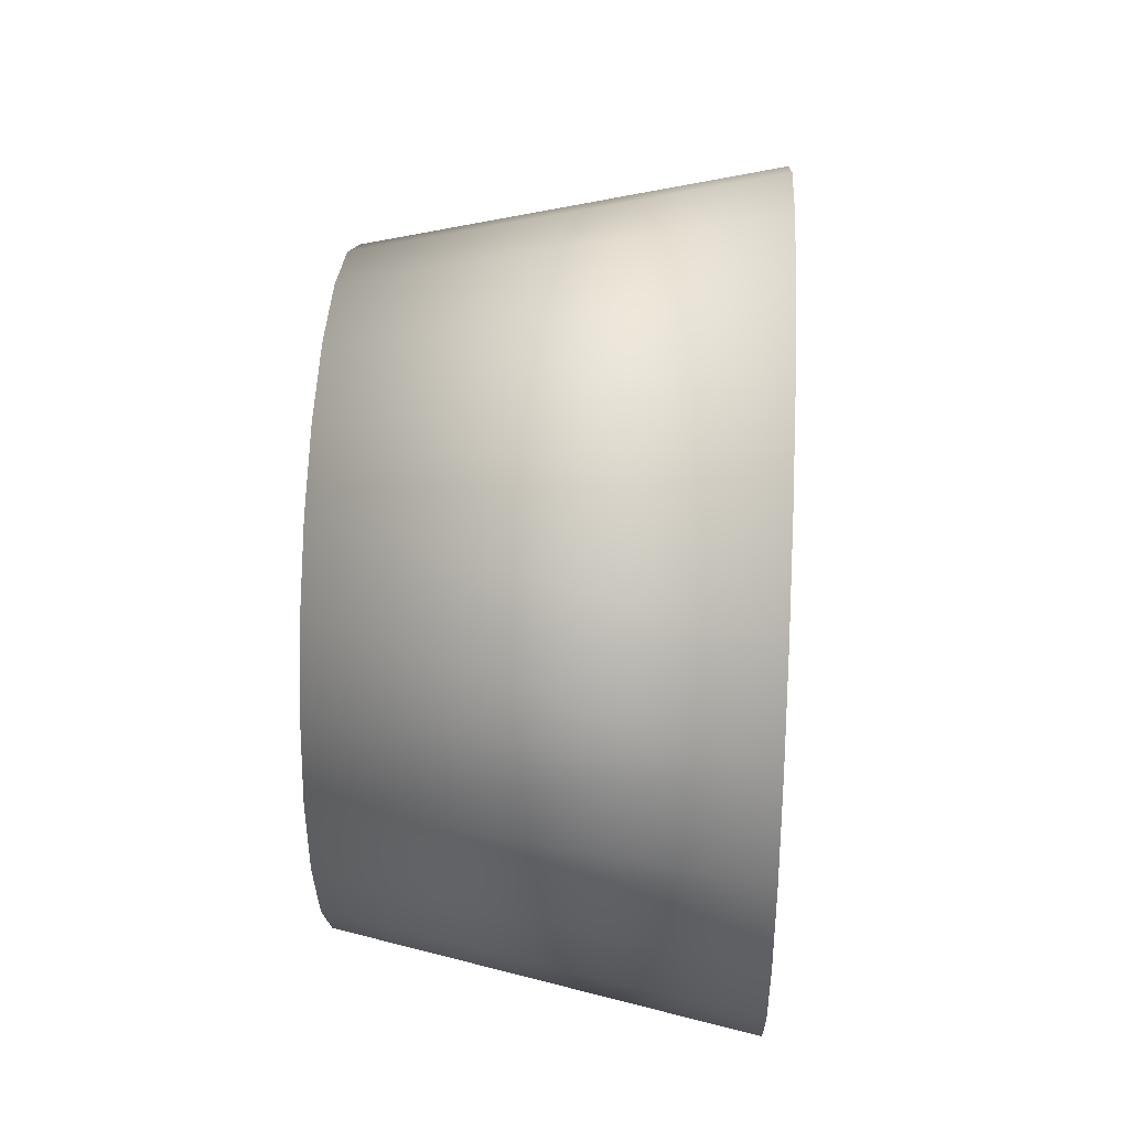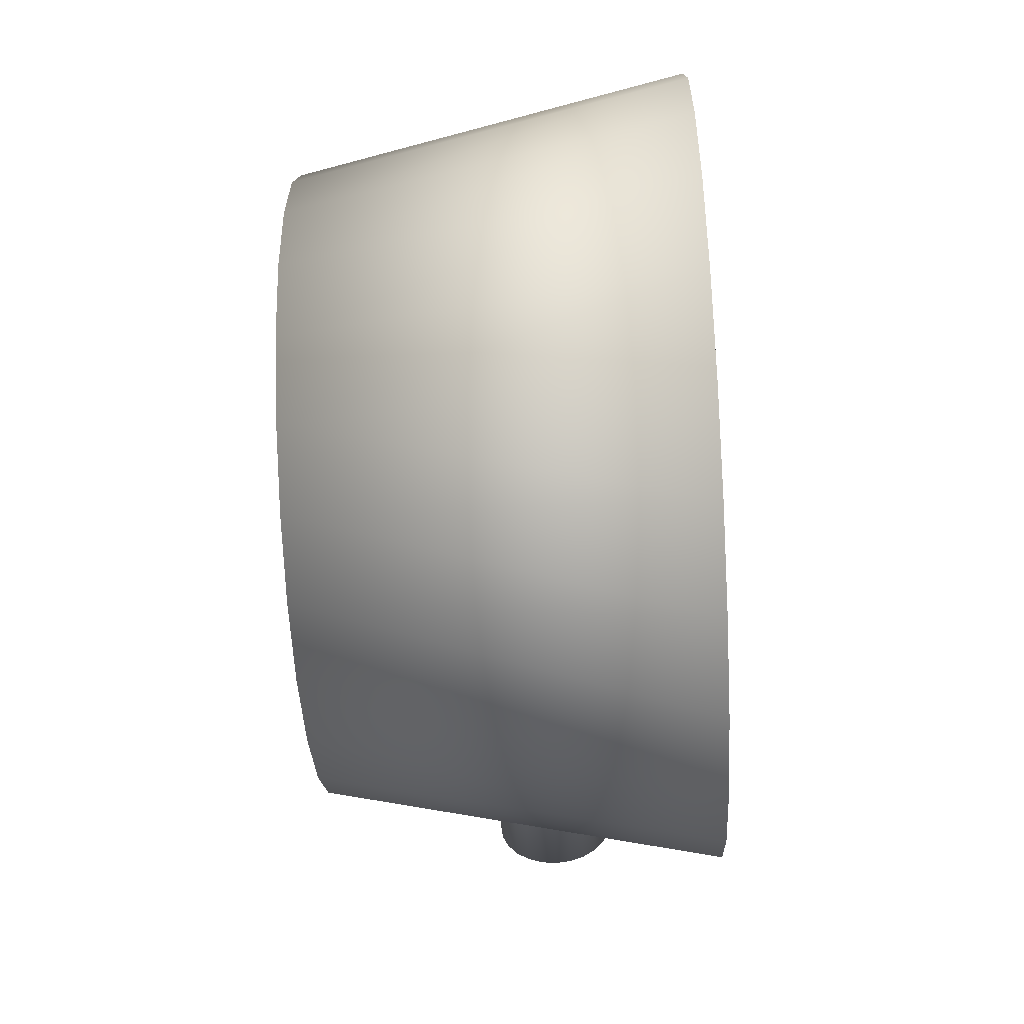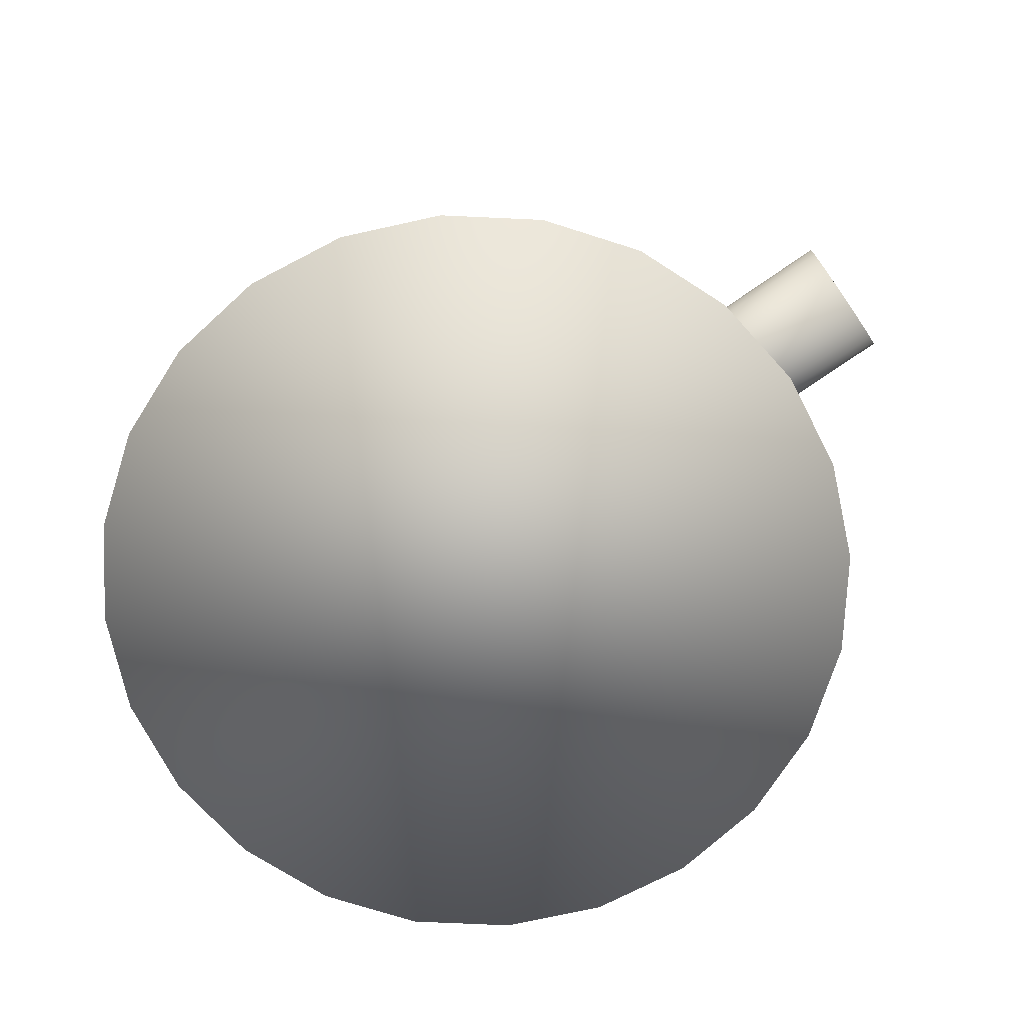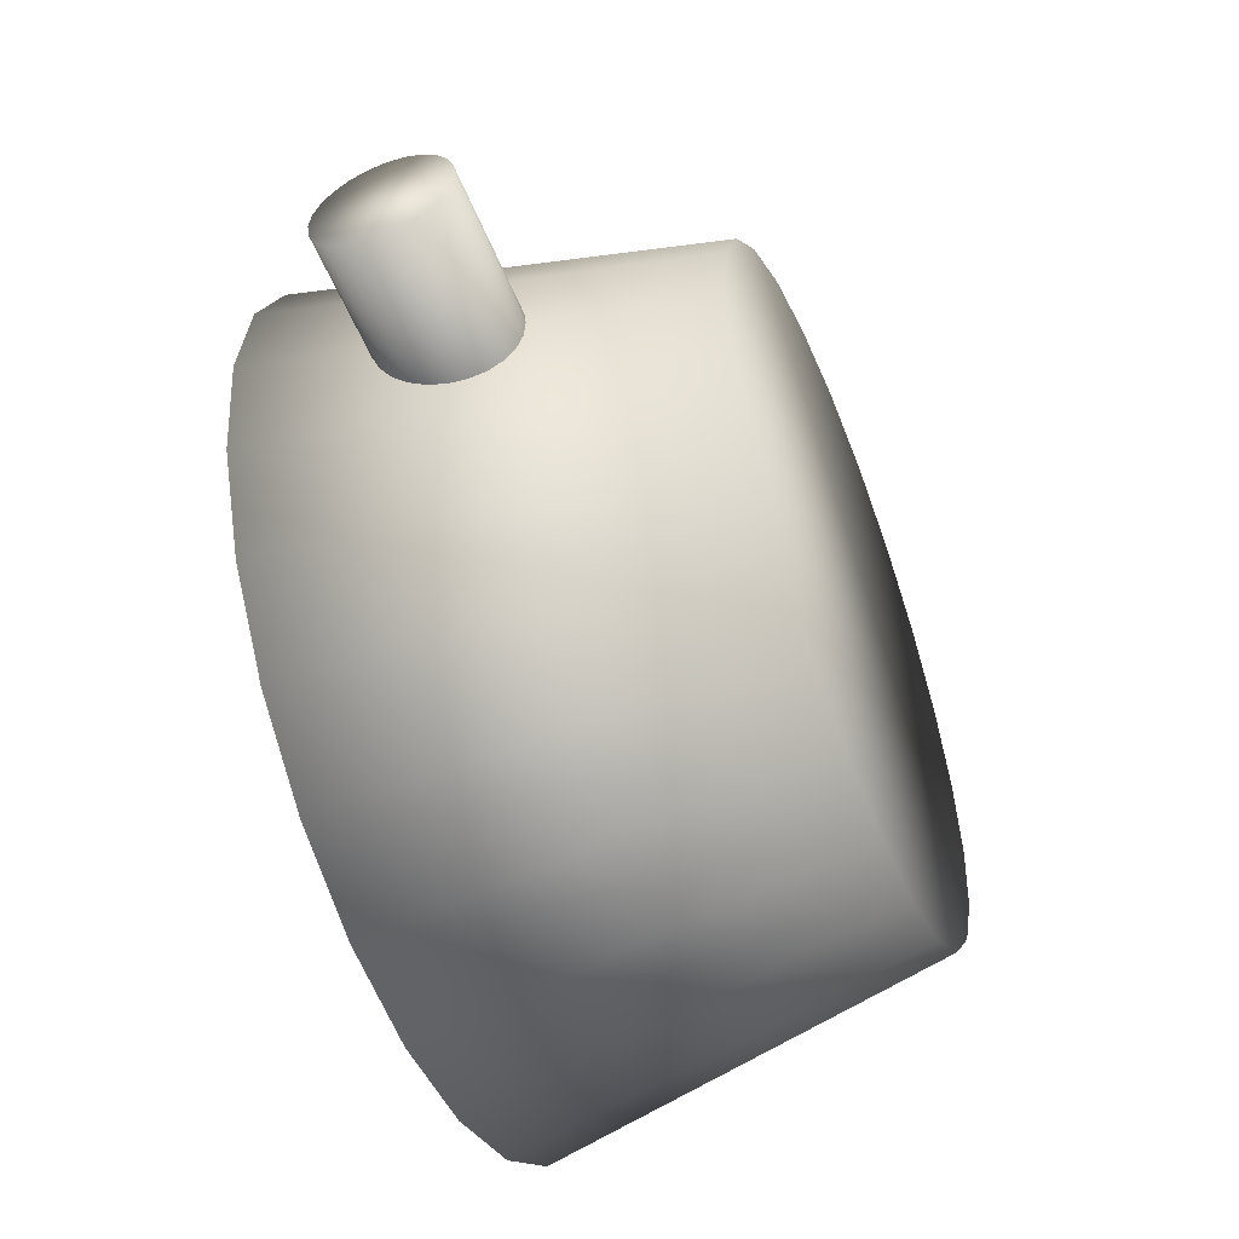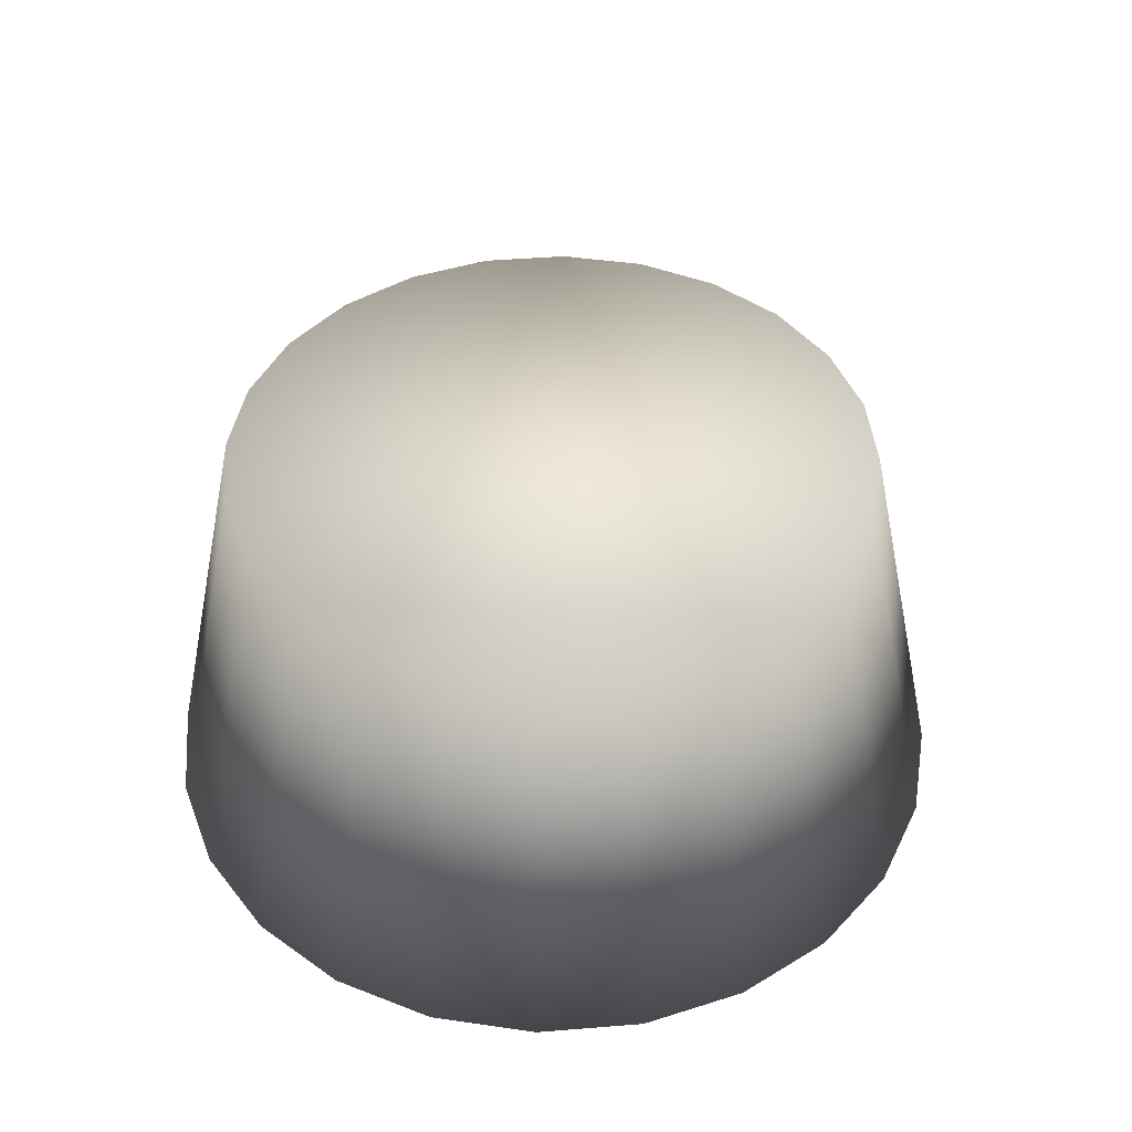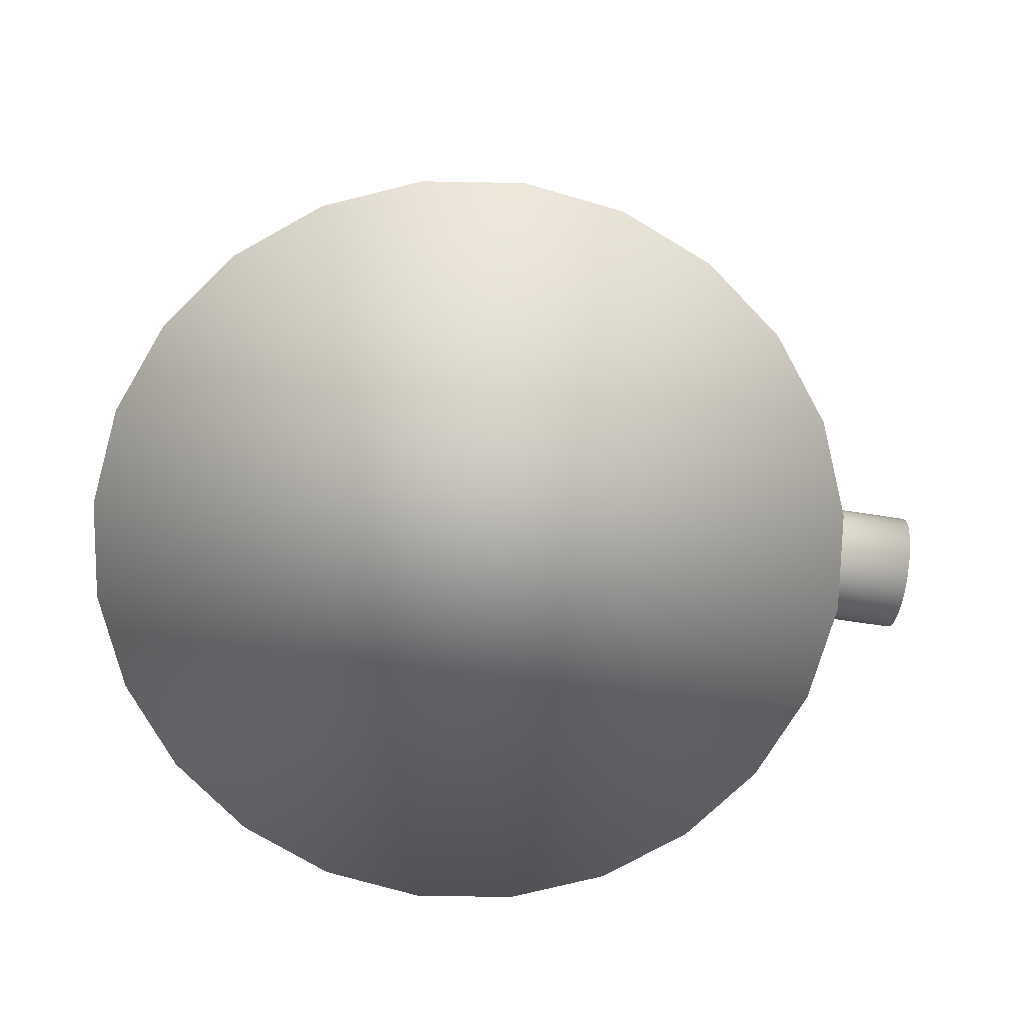
<metadata>
{"format":"obj","ext":"obj","renderer":"f3d","projection":"perspective","resolution":1024,"background":"white","views":[{"elev":34.3,"azim":93.3,"up":"+Y"},{"elev":-54.5,"azim":93.4,"up":"+Y"},{"elev":-73.7,"azim":-145.1,"up":"+Z"},{"elev":-53.3,"azim":-68.5,"up":"+Y"},{"elev":43.9,"azim":107.1,"up":"+Z"},{"elev":-74.1,"azim":171.5,"up":"+Z"}]}
</metadata>
<code>
v -0.04897 0.01312 0
v -0.04897 -0.01312 0
v -0.0507 -0 0
v -0.04391 0.02535 0
v -0.04391 -0.02535 0
v -0.03585 0.03585 0
v -0.03585 -0.03585 0
v -0.02535 0.04391 0
v -0.02535 -0.04391 0
v -0.01312 0.04897 0
v -0.01312 -0.04897 0
v -0 0.0507 0
v 0 -0.0507 0
v 0.01312 0.04897 0
v 0.01312 -0.04897 0
v 0.02535 0.04391 0
v 0.02535 -0.04391 0
v 0.03585 0.03585 0
v 0.03585 -0.03585 0
v 0.04391 0.02535 0
v 0.04391 -0.02535 0
v 0.04897 0.01312 0
v 0.04897 -0.01312 0
v 0.0507 0 0
v 0.01044 -0.03895 0.05
v 0 -0.04032 0.05
v -0.02016 -0.03492 0.05
v -0.02851 -0.02851 0.05
v -0.01044 -0.03895 0.05
v -0.03492 -0.02016 0.05
v -0.03895 -0.01044 0.05
v -0.03895 0.01044 0.05
v -0.04032 -0 0.05
v -0.03492 0.02016 0.05
v -0.02851 0.02851 0.05
v -0.02016 0.03492 0.05
v -0.01044 0.03895 0.05
v -0 0.04032 0.05
v 0.01044 0.03895 0.05
v 0.02851 0.02851 0.05
v 0.03492 0.02016 0.05
v 0.03895 -0.01044 0.05
v 0.04032 0 0.05
v 0.02016 -0.03492 0.05
v 0.02851 -0.02851 0.05
v 0.03492 -0.02016 0.05
v 0.03895 0.01044 0.05
v 0.02016 0.03492 0.05
v -0.042 -0.002055 0.02967
v -0.0626 0 0.02994
v -0.0626 -0.002055 0.02967
v -0.042 0 0.02994
v -0.042 -0.003971 0.02888
v -0.0626 -0.003971 0.02888
v -0.042 -0.005616 0.02762
v -0.0626 -0.005616 0.02762
v -0.0626 -0.006878 0.02597
v -0.042 -0.006878 0.02597
v -0.0626 -0.007671 0.02405
v -0.042 -0.007671 0.02405
v -0.0626 -0.007942 0.022
v -0.042 -0.007942 0.022
v -0.0626 -0.007671 0.01995
v -0.042 -0.007671 0.01995
v -0.0626 -0.006878 0.01803
v -0.042 -0.006878 0.01803
v -0.0626 -0.005616 0.01638
v -0.042 -0.005616 0.01638
v -0.042 -0.003971 0.01512
v -0.0626 -0.003971 0.01512
v -0.042 -0.002055 0.01433
v -0.0626 -0.002055 0.01433
v -0.042 -0 0.01406
v -0.0626 -0 0.01406
v -0.042 0.002055 0.01433
v -0.0626 0.002055 0.01433
v -0.042 0.003971 0.01512
v -0.0626 0.003971 0.01512
v -0.042 0.005616 0.01638
v -0.0626 0.005616 0.01638
v -0.0626 0.006878 0.01803
v -0.042 0.006878 0.01803
v -0.0626 0.007671 0.01995
v -0.042 0.007671 0.01995
v -0.0626 0.007942 0.022
v -0.042 0.007942 0.022
v -0.0626 0.007671 0.02405
v -0.042 0.007671 0.02405
v -0.0626 0.006878 0.02597
v -0.042 0.006878 0.02597
v -0.0626 0.005616 0.02762
v -0.042 0.005616 0.02762
v -0.0626 0.002055 0.02967
v -0.042 0.002055 0.02967
v -0.042 0.003971 0.02888
v -0.0626 0.003971 0.02888
f 1 2 3
f 2 1 4
f 2 4 5
f 5 4 6
f 5 6 7
f 7 6 8
f 7 8 9
f 9 8 10
f 9 10 11
f 11 10 12
f 11 12 13
f 13 12 14
f 13 14 15
f 15 14 16
f 15 16 17
f 17 16 18
f 17 18 19
f 19 18 20
f 19 20 21
f 21 20 22
f 21 22 23
f 23 22 24
f 25 13 15
f 13 25 26
f 27 7 9
f 7 27 28
f 29 9 11
f 9 29 27
f 30 2 5
f 2 30 31
f 28 5 7
f 5 28 30
f 26 11 13
f 11 26 29
f 32 3 33
f 3 32 1
f 34 1 32
f 1 34 4
f 35 8 6
f 8 35 36
f 36 10 8
f 10 36 37
f 37 12 10
f 12 37 38
f 38 14 12
f 14 38 39
f 31 3 2
f 3 31 33
f 20 40 41
f 40 20 18
f 24 42 23
f 42 24 43
f 44 15 17
f 15 44 25
f 45 17 19
f 17 45 44
f 23 46 21
f 46 23 42
f 21 45 19
f 45 21 46
f 22 43 24
f 43 22 47
f 48 18 16
f 18 48 40
f 31 32 33
f 32 31 34
f 34 31 30
f 34 30 35
f 35 30 28
f 35 28 36
f 36 28 27
f 36 27 37
f 37 27 29
f 37 29 38
f 38 29 26
f 38 26 39
f 39 26 25
f 39 25 48
f 48 25 44
f 48 44 40
f 40 44 45
f 40 45 46
f 40 46 41
f 41 46 47
f 47 46 42
f 47 42 43
f 39 16 14
f 16 39 48
f 22 41 47
f 41 22 20
f 35 4 34
f 4 35 6
f 49 50 51
f 50 49 52
f 53 51 54
f 51 53 49
f 55 54 56
f 54 55 53
f 55 57 58
f 57 55 56
f 58 59 60
f 59 58 57
f 60 61 62
f 61 60 59
f 62 63 64
f 63 62 61
f 64 65 66
f 65 64 63
f 66 67 68
f 67 66 65
f 69 67 70
f 67 69 68
f 71 70 72
f 70 71 69
f 73 72 74
f 72 73 71
f 75 74 76
f 74 75 73
f 77 76 78
f 76 77 75
f 79 78 80
f 78 79 77
f 81 79 80
f 79 81 82
f 83 82 81
f 82 83 84
f 85 84 83
f 84 85 86
f 87 86 85
f 86 87 88
f 89 88 87
f 88 89 90
f 91 90 89
f 90 91 92
f 52 93 50
f 93 52 94
f 95 91 96
f 91 95 92
f 94 96 93
f 96 94 95
f 59 63 61
f 63 59 65
f 65 59 57
f 65 57 67
f 67 57 56
f 67 56 70
f 70 56 54
f 70 54 72
f 72 54 51
f 72 51 74
f 74 51 50
f 74 50 76
f 76 50 93
f 76 93 78
f 78 93 96
f 78 96 80
f 80 96 91
f 80 91 81
f 81 91 89
f 81 89 83
f 83 89 87
f 83 87 85

</code>
